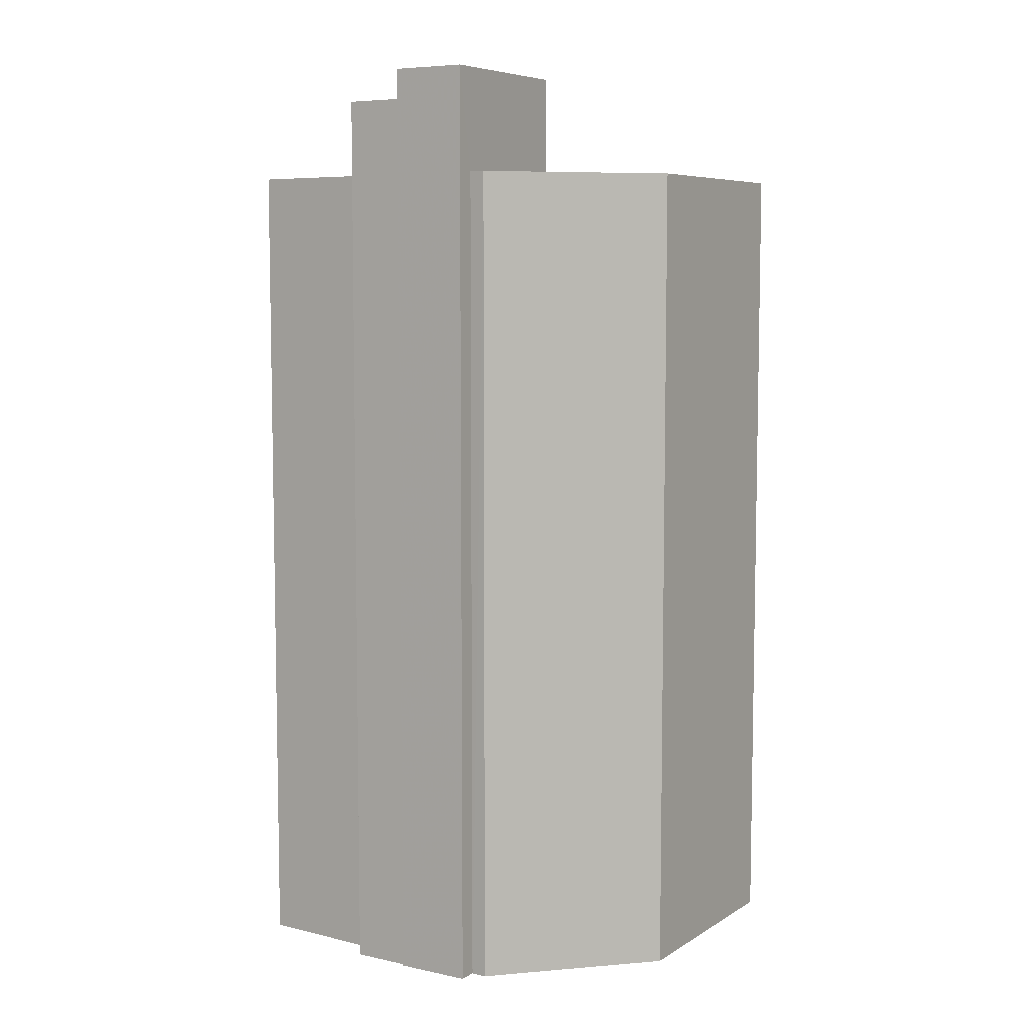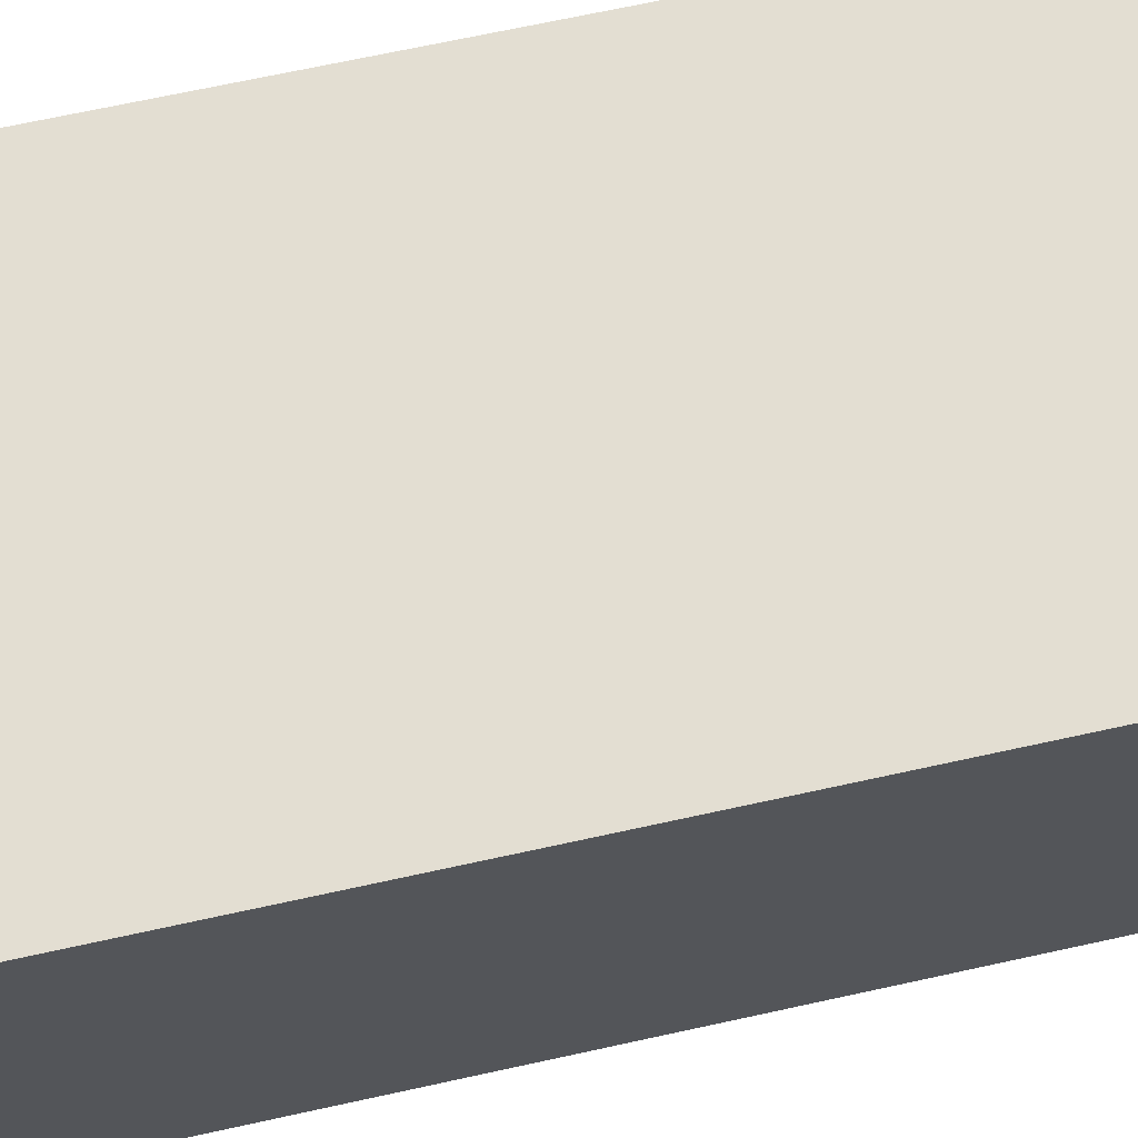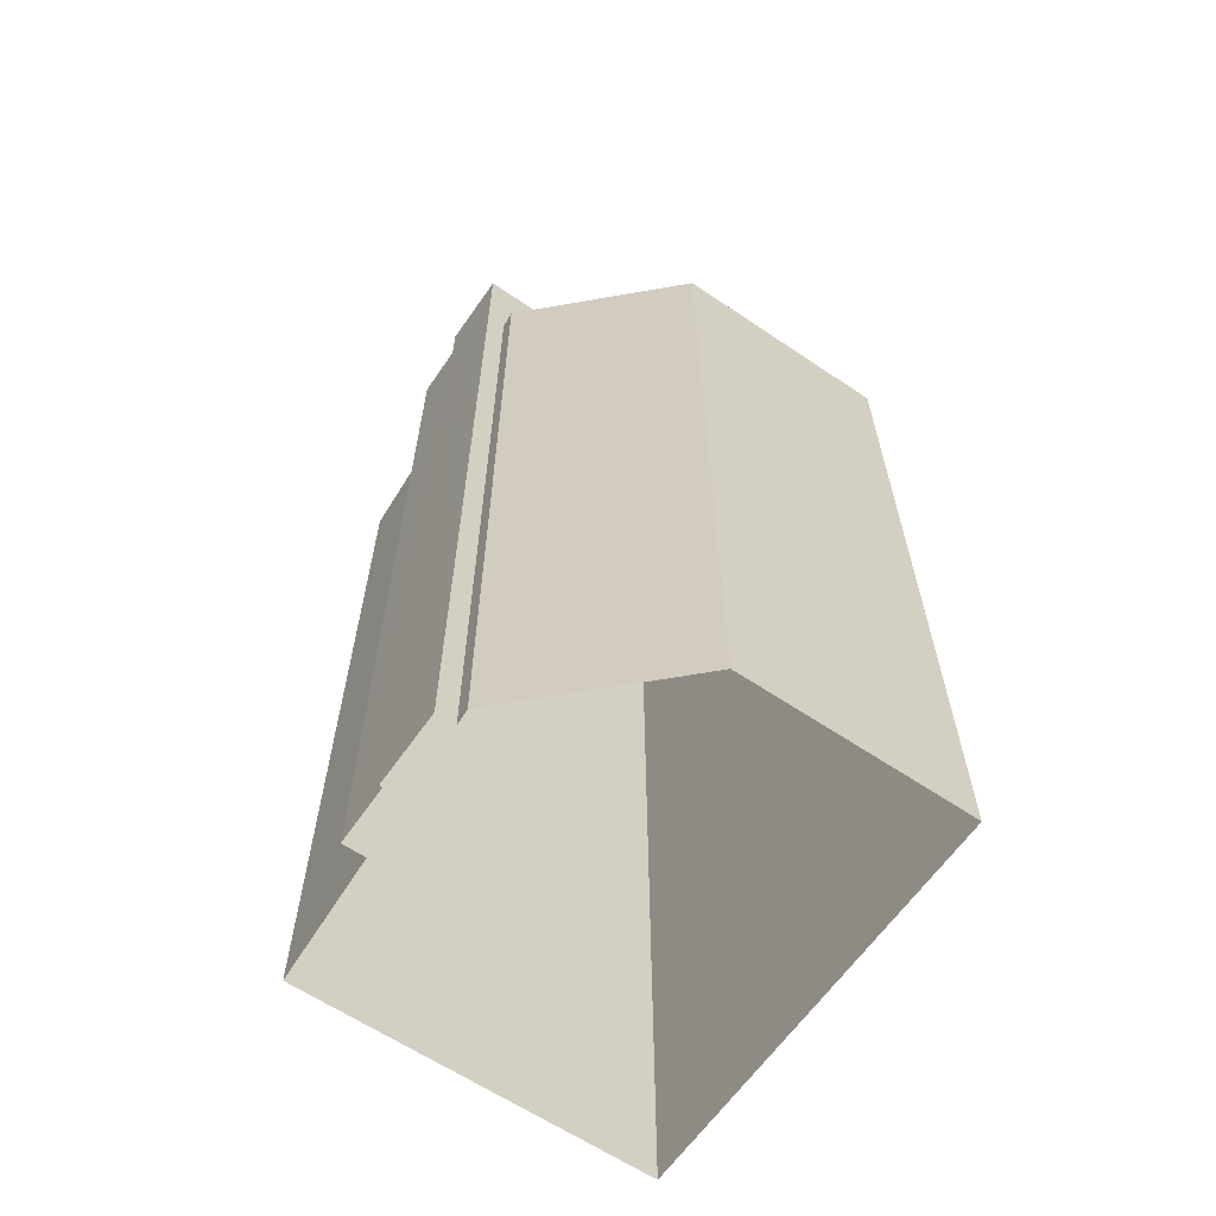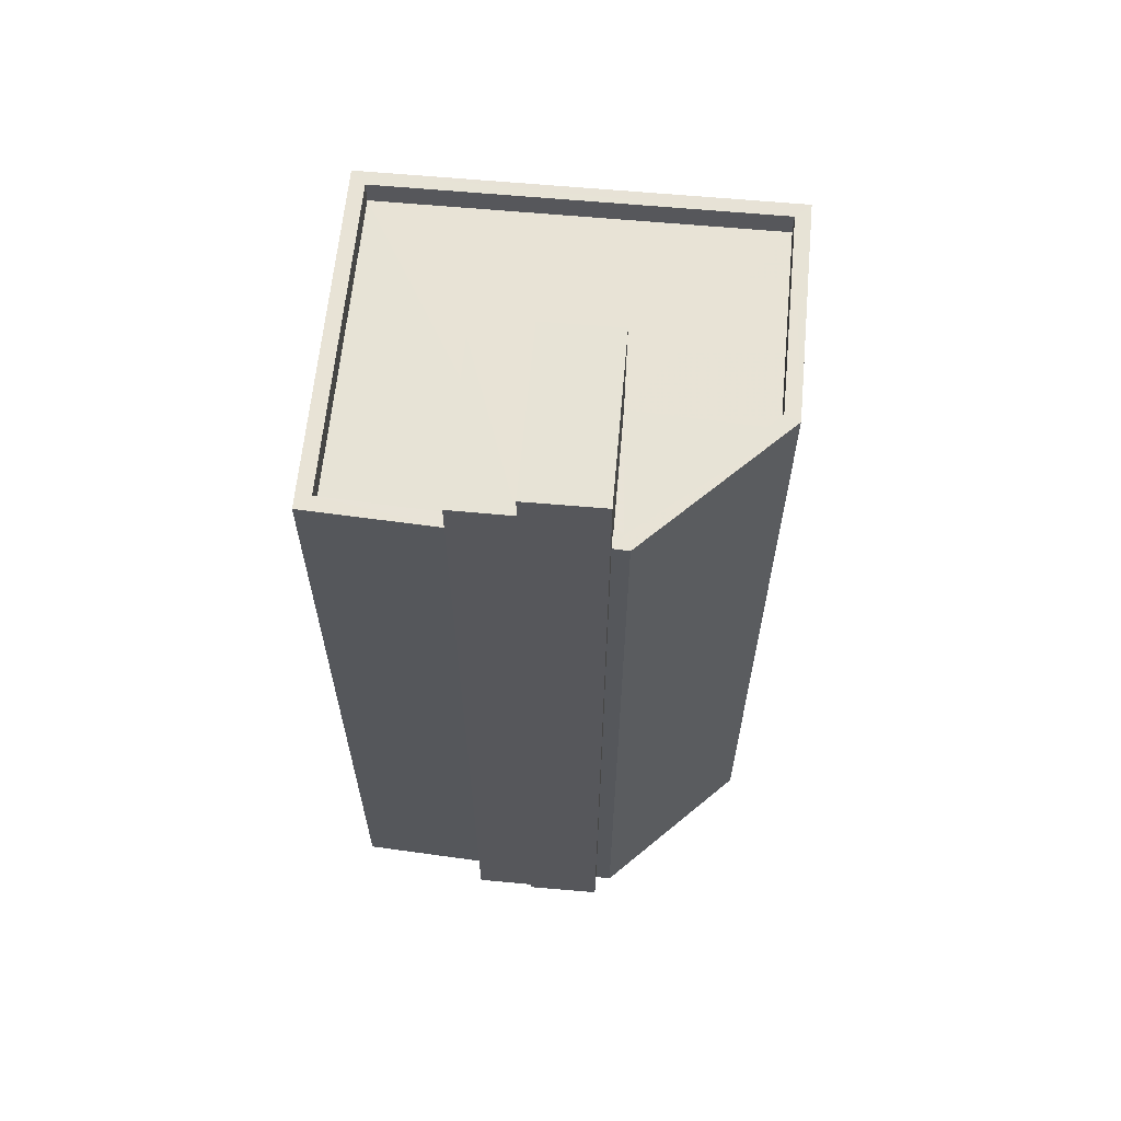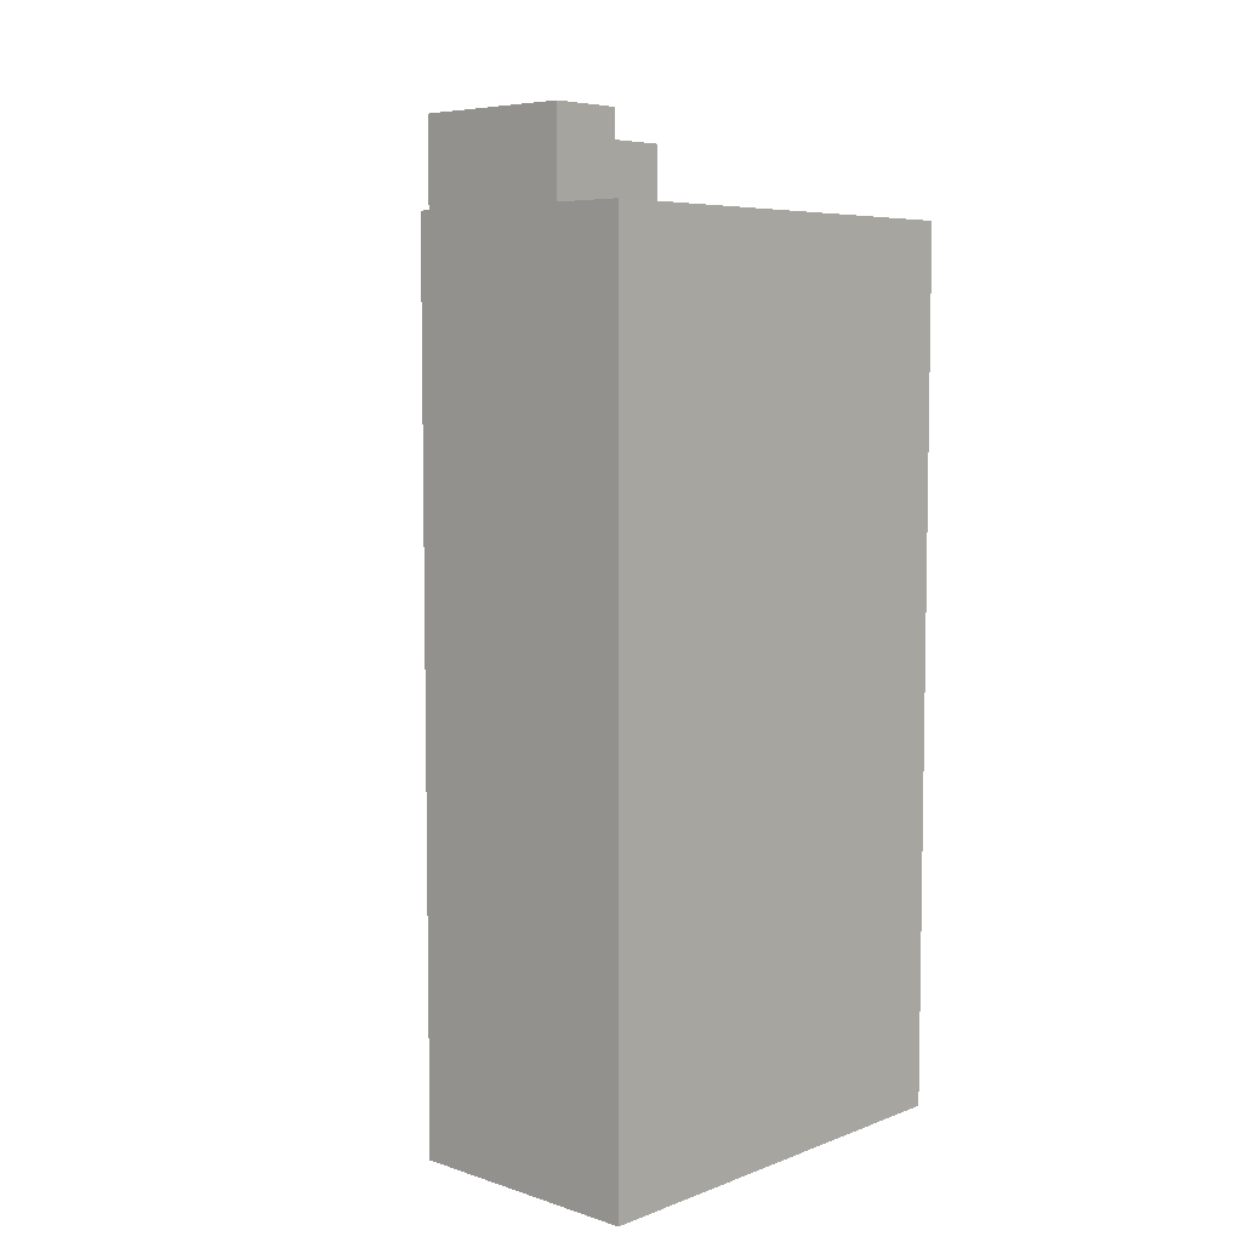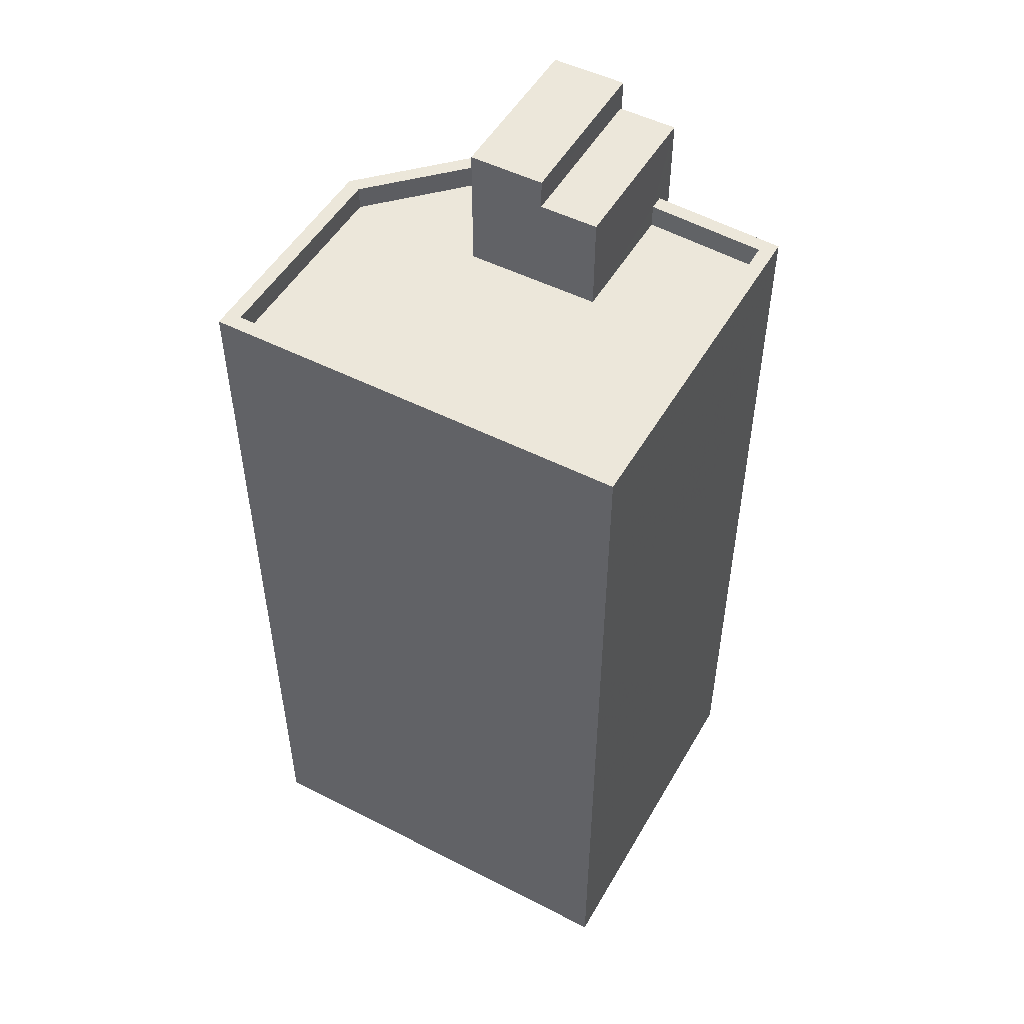
<metadata>
{"format":"obj","ext":"obj","renderer":"f3d","projection":"perspective","resolution":1024,"background":"white","views":[{"elev":6.9,"azim":31.8,"up":"+Z"},{"elev":67.4,"azim":-102.5,"up":"+Y"},{"elev":-62.6,"azim":55.6,"up":"+Z"},{"elev":62.6,"azim":5.4,"up":"+Z"},{"elev":6.6,"azim":133.1,"up":"+Z"},{"elev":50.7,"azim":-150.7,"up":"+Z"}]}
</metadata>
<code>
v -1.202e+04 -3.744e+04 17.37
v -1.201e+04 -3.744e+04 17.37
v -1.201e+04 -3.745e+04 17.37
v -1.202e+04 -3.746e+04 17.37
v -1.202e+04 -3.746e+04 17.37
v -1.201e+04 -3.746e+04 17.37
v -1.201e+04 -3.746e+04 17.37
v -1.202e+04 -3.746e+04 17.37
v -1.201e+04 -3.746e+04 17.37
v -1.202e+04 -3.746e+04 17.37
v -1.202e+04 -3.746e+04 17.37
v -1.202e+04 -3.746e+04 48.14
v -1.202e+04 -3.745e+04 48.14
v -1.202e+04 -3.746e+04 48.14
v -1.202e+04 -3.745e+04 48.14
v -1.201e+04 -3.746e+04 49.14
v -1.201e+04 -3.745e+04 49.14
v -1.202e+04 -3.745e+04 49.14
v -1.202e+04 -3.746e+04 49.14
v -1.201e+04 -3.745e+04 44.84
v -1.201e+04 -3.745e+04 44.84
v -1.201e+04 -3.746e+04 44.84
v -1.202e+04 -3.745e+04 44.84
v -1.202e+04 -3.745e+04 44.84
v -1.202e+04 -3.745e+04 44.84
v -1.202e+04 -3.744e+04 44.84
v -1.201e+04 -3.744e+04 44.84
v -1.201e+04 -3.746e+04 44.84
v -1.201e+04 -3.746e+04 45.64
v -1.201e+04 -3.746e+04 45.64
v -1.201e+04 -3.746e+04 45.64
v -1.201e+04 -3.745e+04 45.64
v -1.202e+04 -3.746e+04 45.64
v -1.202e+04 -3.746e+04 45.64
v -1.202e+04 -3.745e+04 45.64
v -1.202e+04 -3.744e+04 45.64
v -1.202e+04 -3.744e+04 45.64
v -1.201e+04 -3.744e+04 45.64
v -1.201e+04 -3.744e+04 45.64
v -1.201e+04 -3.746e+04 45.64
v -1.202e+04 -3.745e+04 45.64
v -1.201e+04 -3.745e+04 45.64
f 1 2 3
f 1 4 5
f 3 6 7
f 8 9 10
f 8 7 9
f 11 4 8
f 1 3 4
f 3 7 4
f 4 7 8
f 12 13 14
f 12 15 13
f 16 17 18
f 19 16 18
f 20 21 22
f 23 24 25
f 23 26 24
f 27 21 20
f 22 21 28
f 26 21 27
f 26 23 21
f 29 30 31
f 30 32 31
f 33 34 35
f 33 36 37
f 38 32 39
f 29 31 40
f 37 38 39
f 35 34 41
f 31 32 42
f 42 32 38
f 36 38 37
f 33 35 36
f 12 14 11
f 8 12 11
f 41 13 23
f 13 41 14
f 14 34 11
f 25 41 23
f 11 34 4
f 41 34 14
f 19 18 12
f 18 15 12
f 10 19 12
f 8 10 12
f 28 21 40
f 7 29 9
f 21 17 40
f 9 29 16
f 40 17 16
f 29 40 16
f 19 10 9
f 16 19 9
f 18 17 15
f 13 15 23
f 23 15 21
f 15 17 21
f 7 6 30
f 29 7 30
f 33 1 5
f 33 37 1
f 37 2 1
f 37 39 2
f 32 3 2
f 39 32 2
f 30 6 3
f 32 30 3
f 34 33 5
f 4 34 5
f 40 31 22
f 28 40 22
f 41 24 35
f 41 25 24
f 35 24 26
f 36 35 26
f 38 26 27
f 38 36 26
f 42 27 20
f 42 38 27
f 31 20 22
f 31 42 20

</code>
